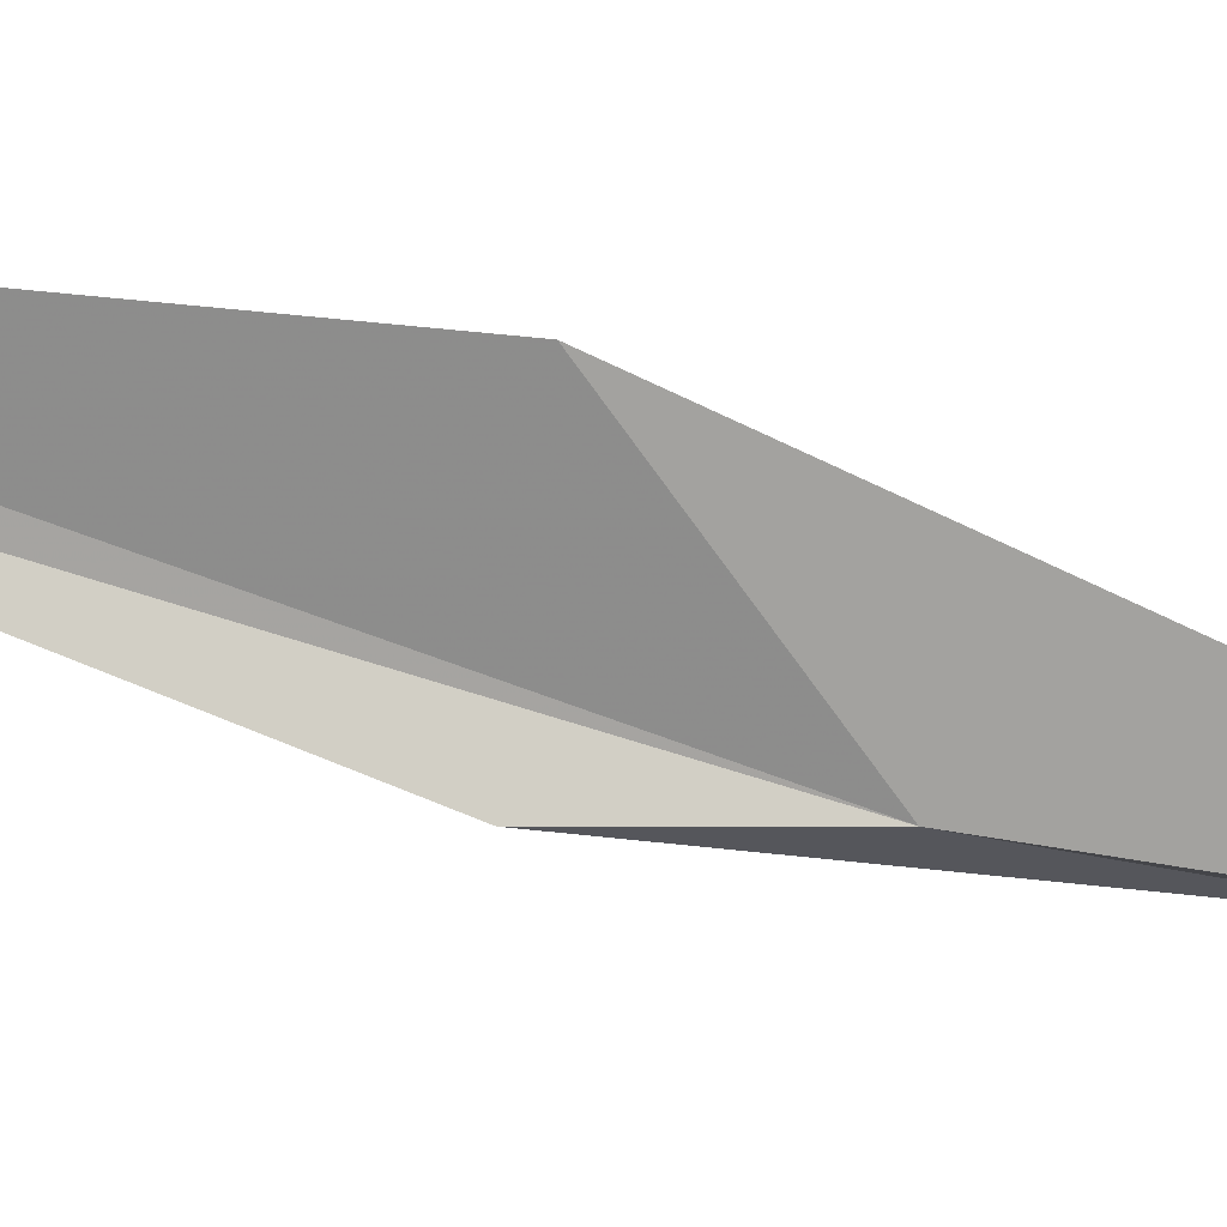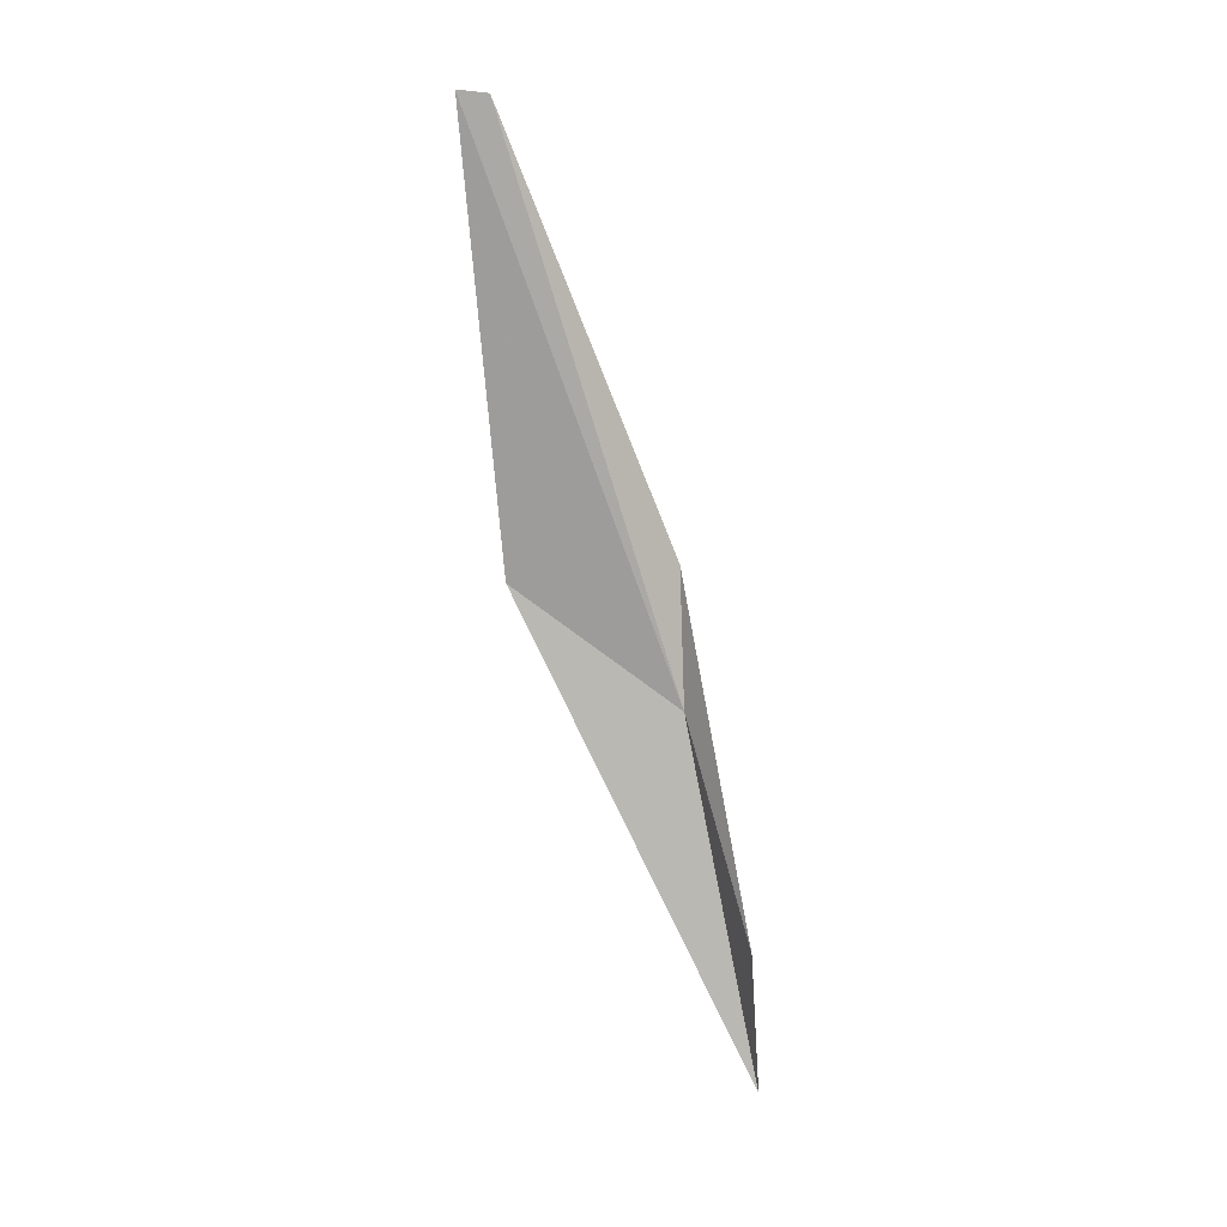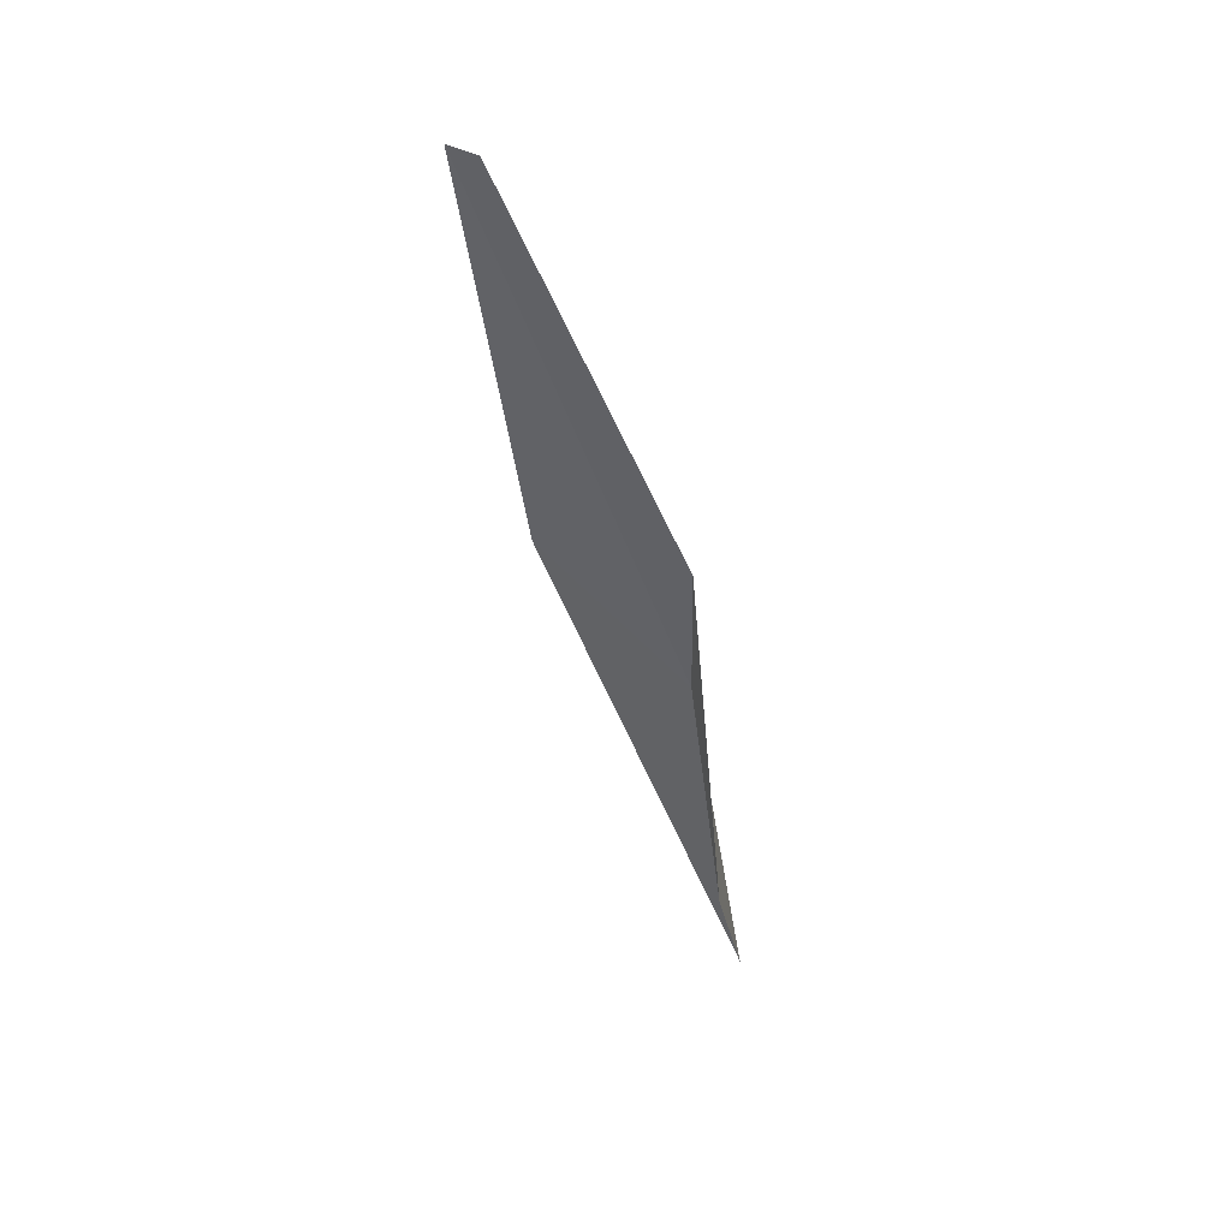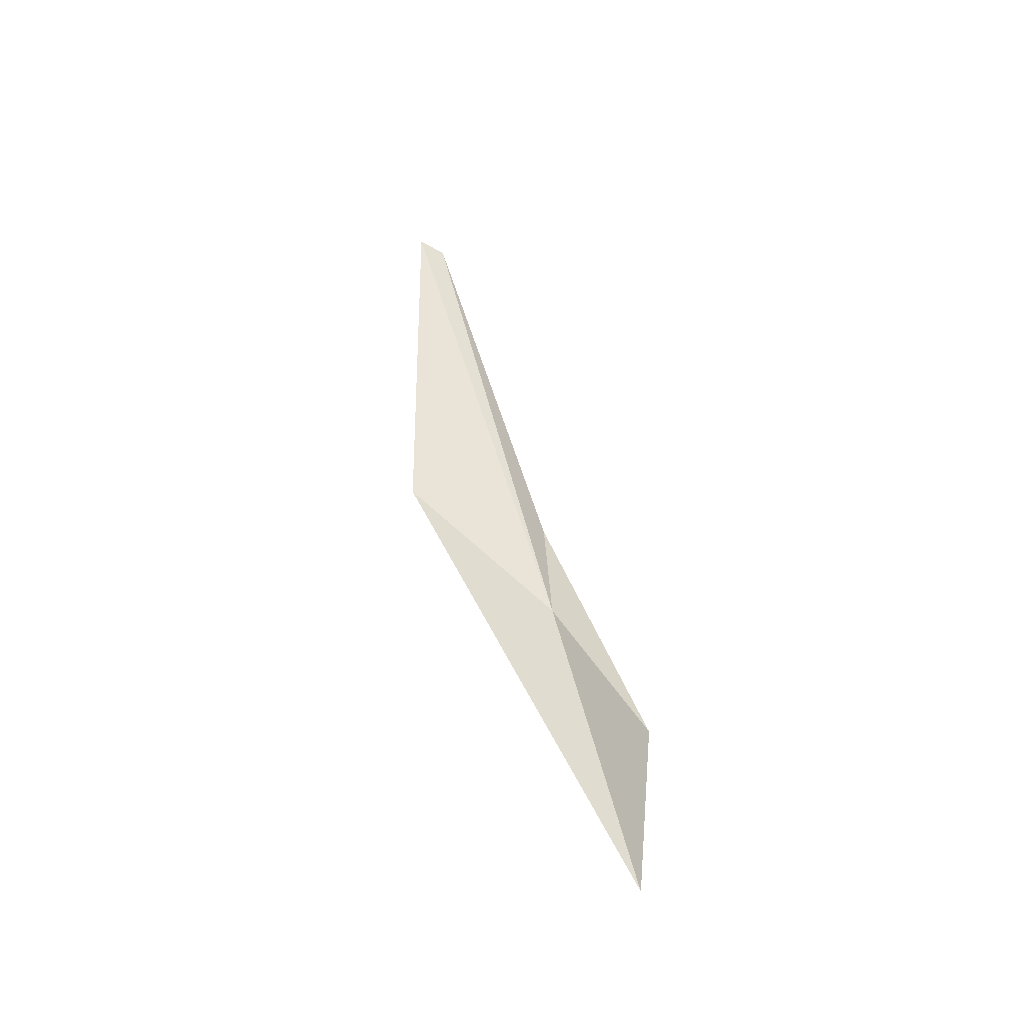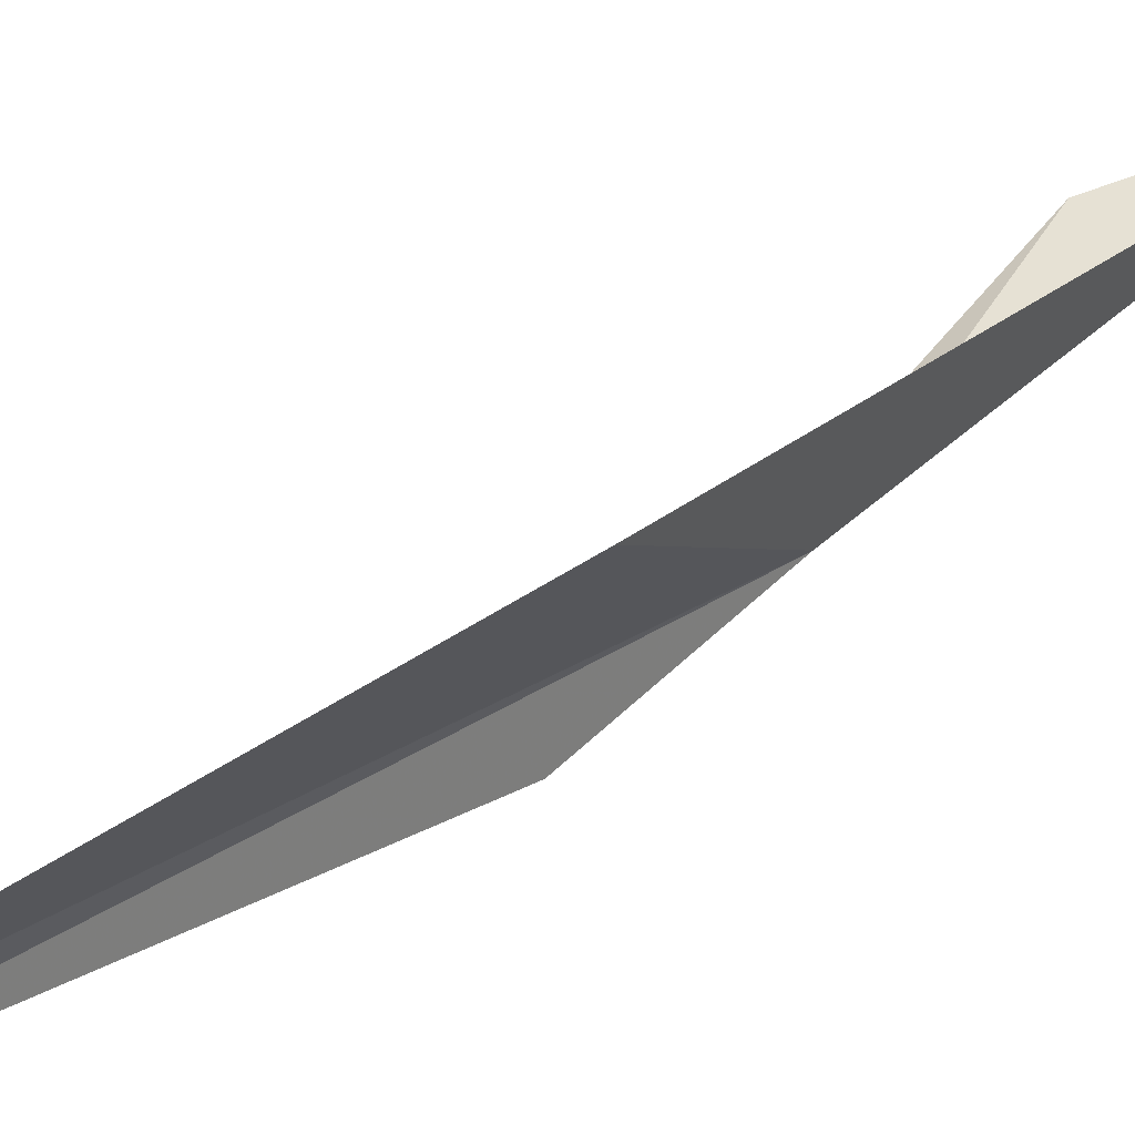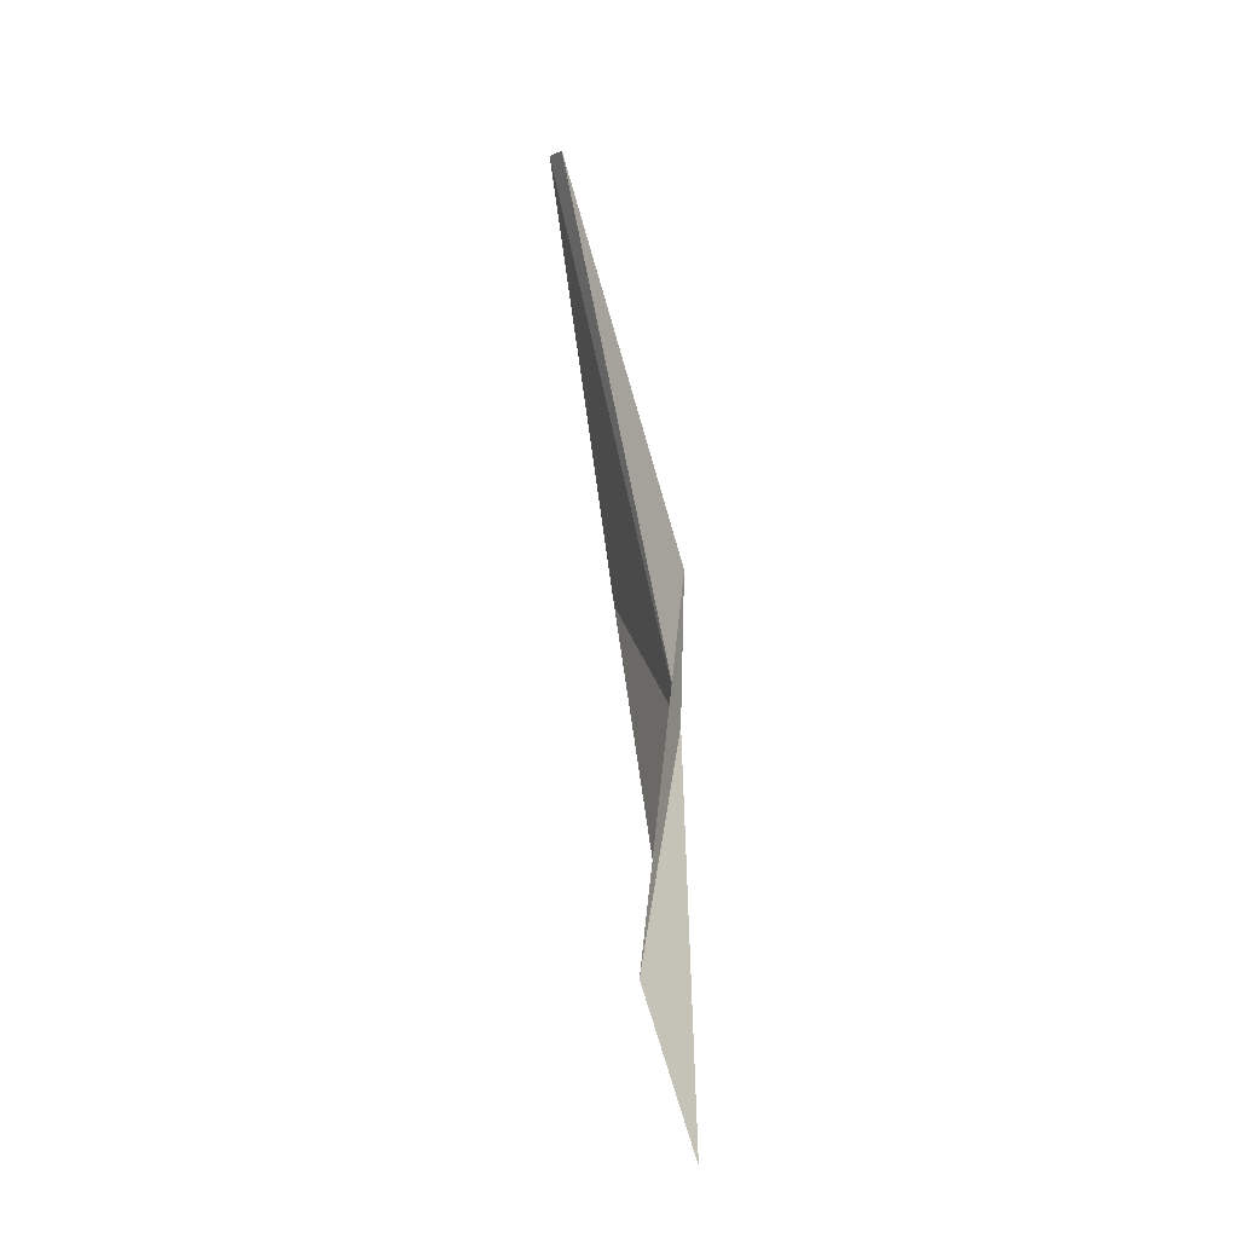
<metadata>
{"format":"obj","ext":"obj","renderer":"f3d","projection":"perspective","resolution":1024,"background":"white","views":[{"elev":12.8,"azim":85.8,"up":"+Y"},{"elev":9.5,"azim":-91.4,"up":"+Z"},{"elev":44.4,"azim":-70.2,"up":"+Z"},{"elev":-52.0,"azim":-121.5,"up":"+Z"},{"elev":59.8,"azim":47.9,"up":"+Y"},{"elev":-4.5,"azim":-27.7,"up":"+Z"}]}
</metadata>
<code>
v 0.5911 -0.8604 8.814
v 0.439 0.1632 11.62
v 0.4304 0.01083 11.61
v 0.6224 -0.8386 9.504
v 0.2256 -1.155 7.757
v 0.6939 -0.03201 9.409
v 0.4696 -1.218 6.984
f 1 3 2
f 1 5 4
f 1 6 7
f 1 2 6
f 1 4 3
f 1 7 5

</code>
